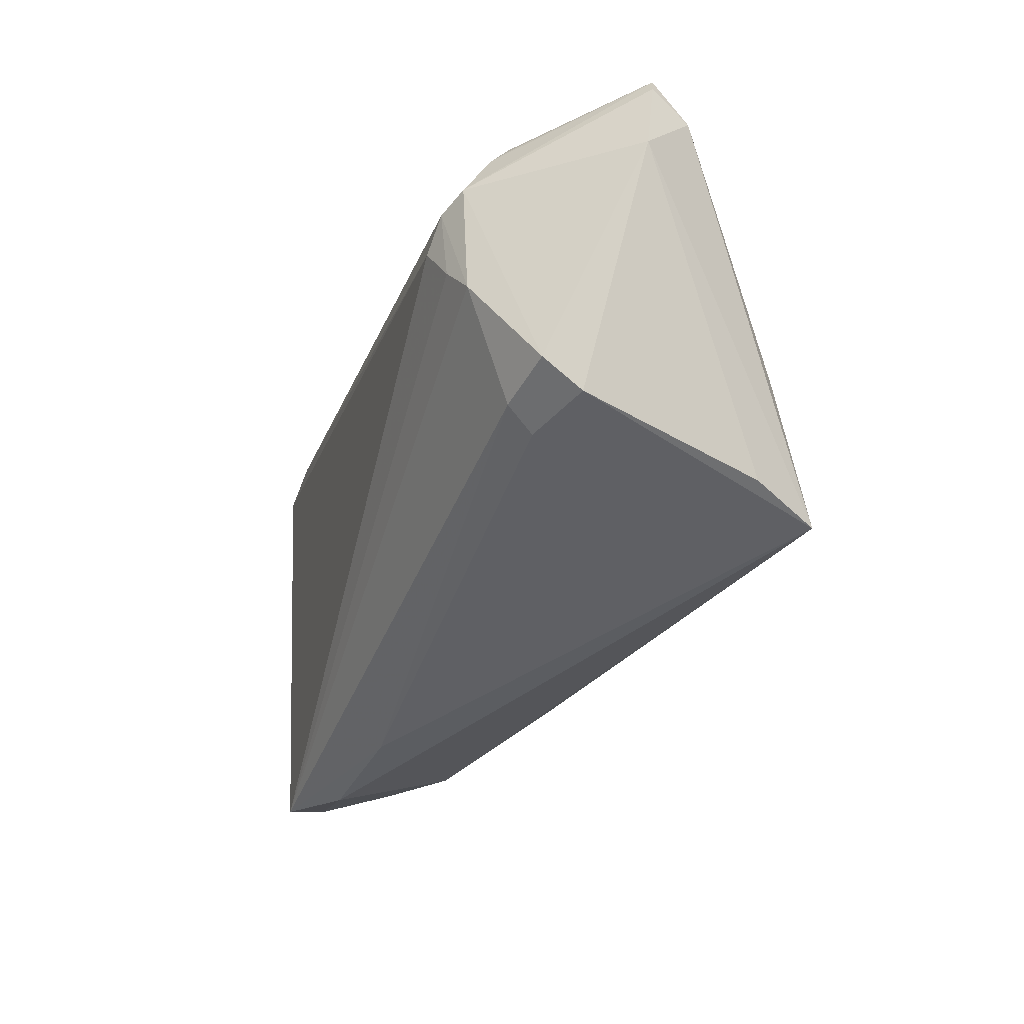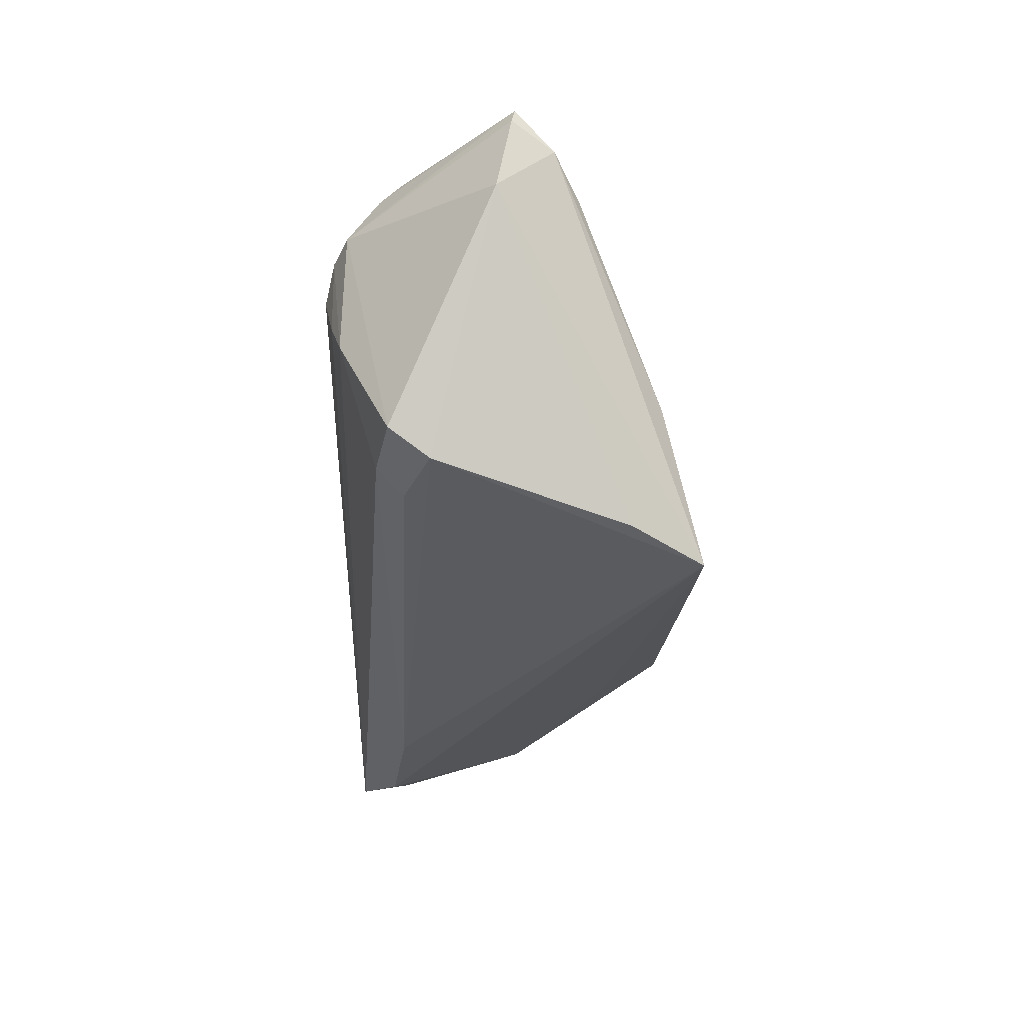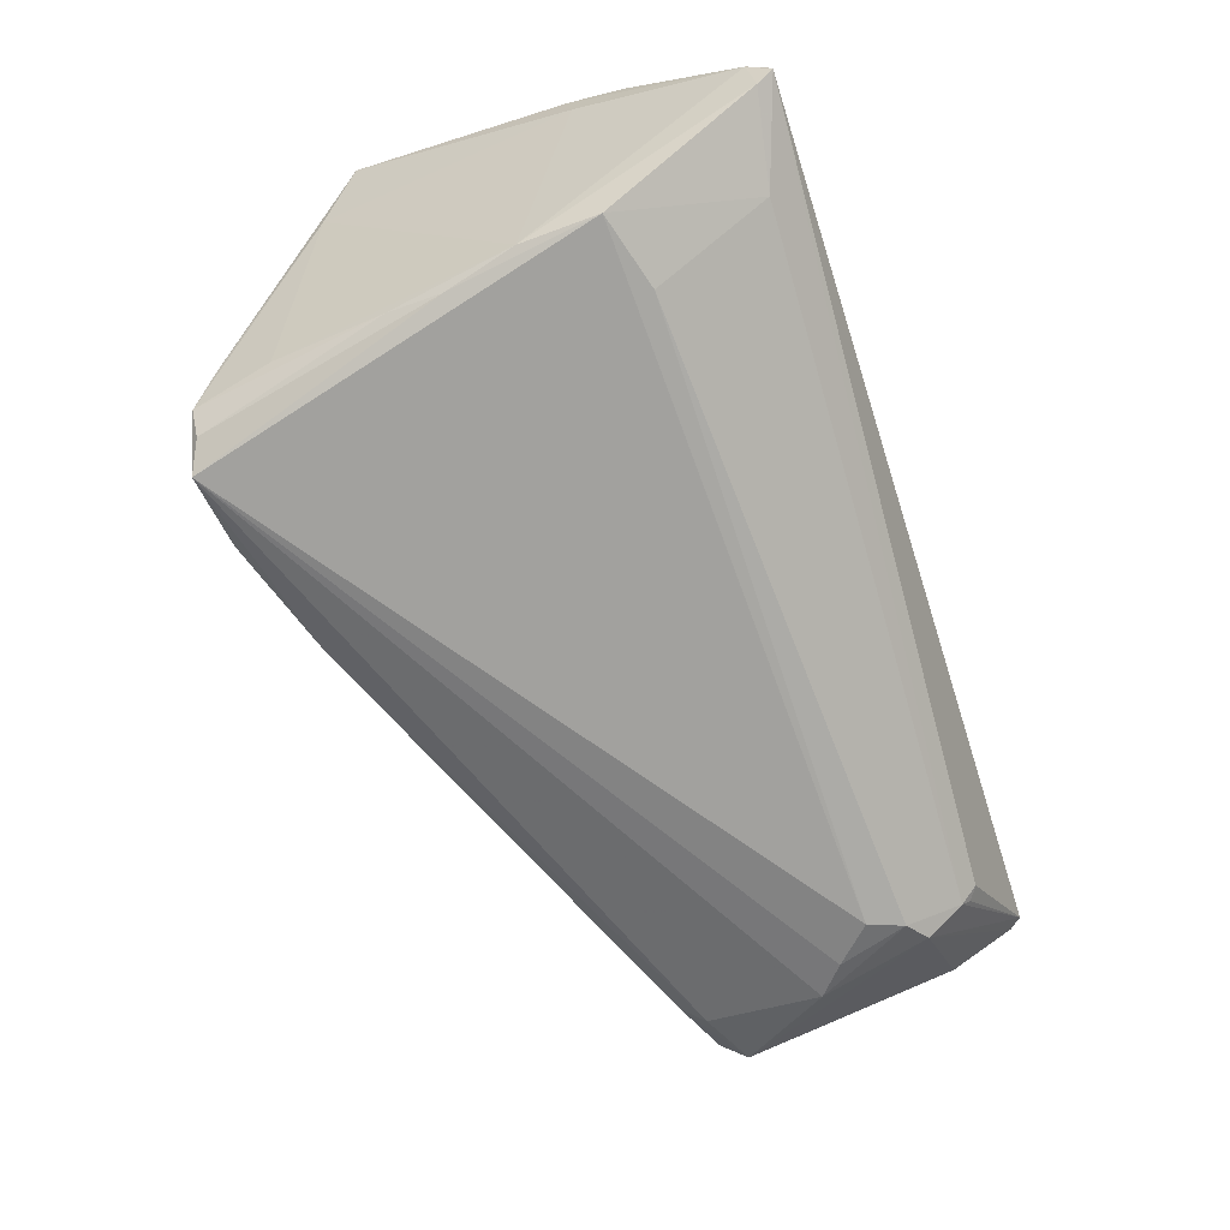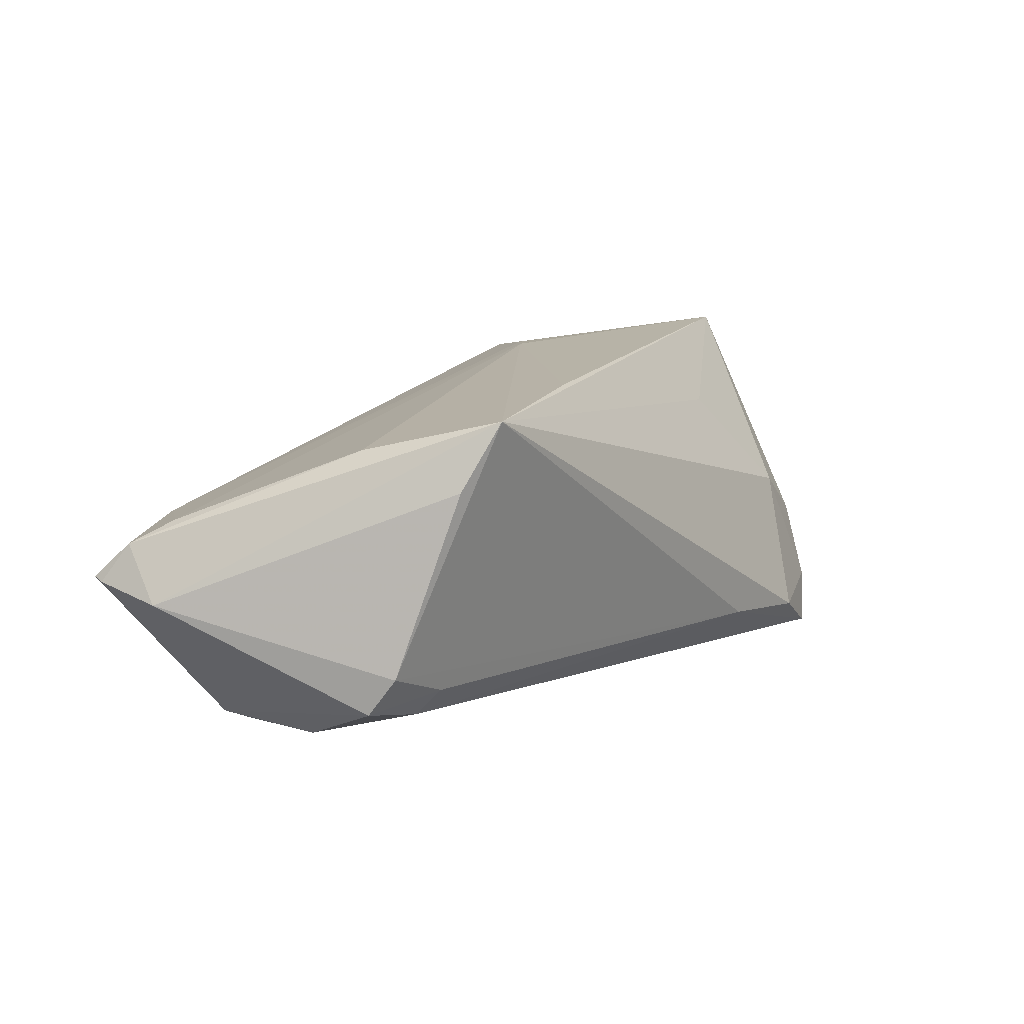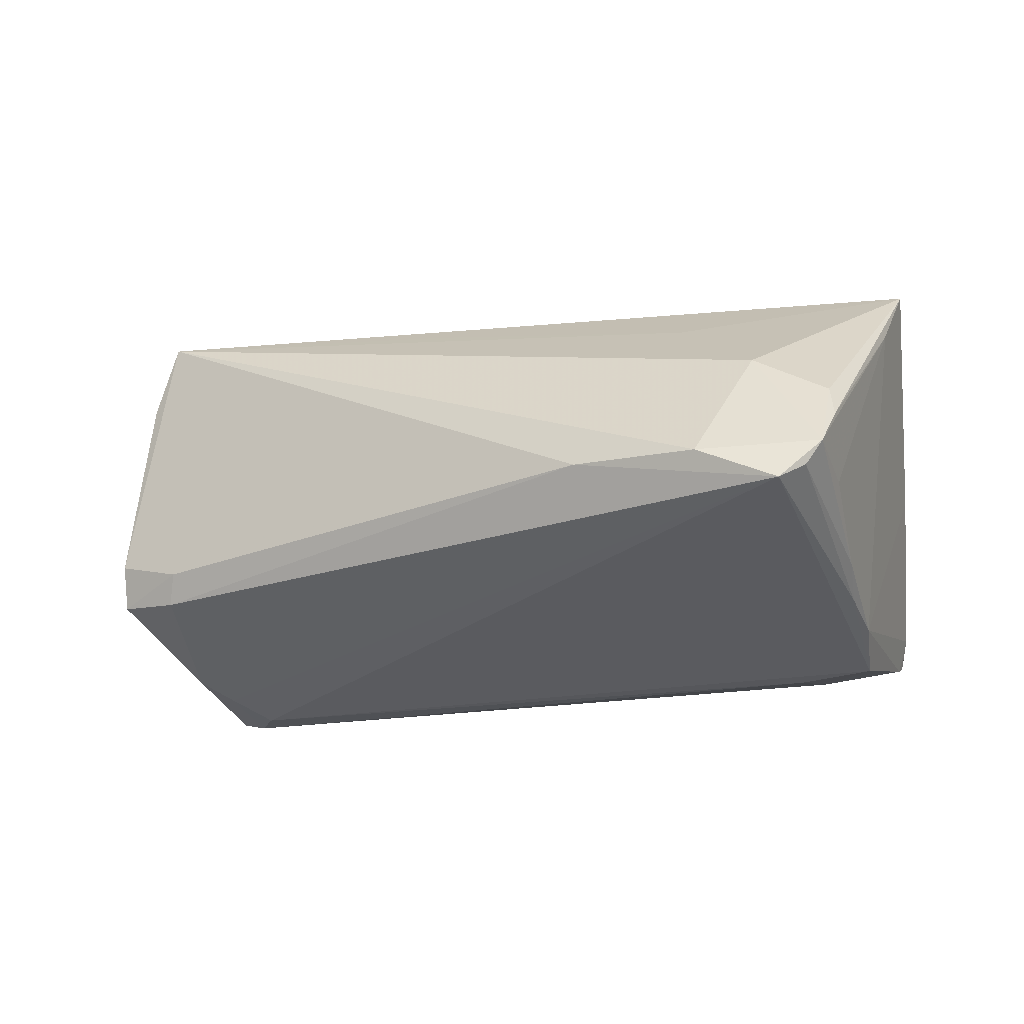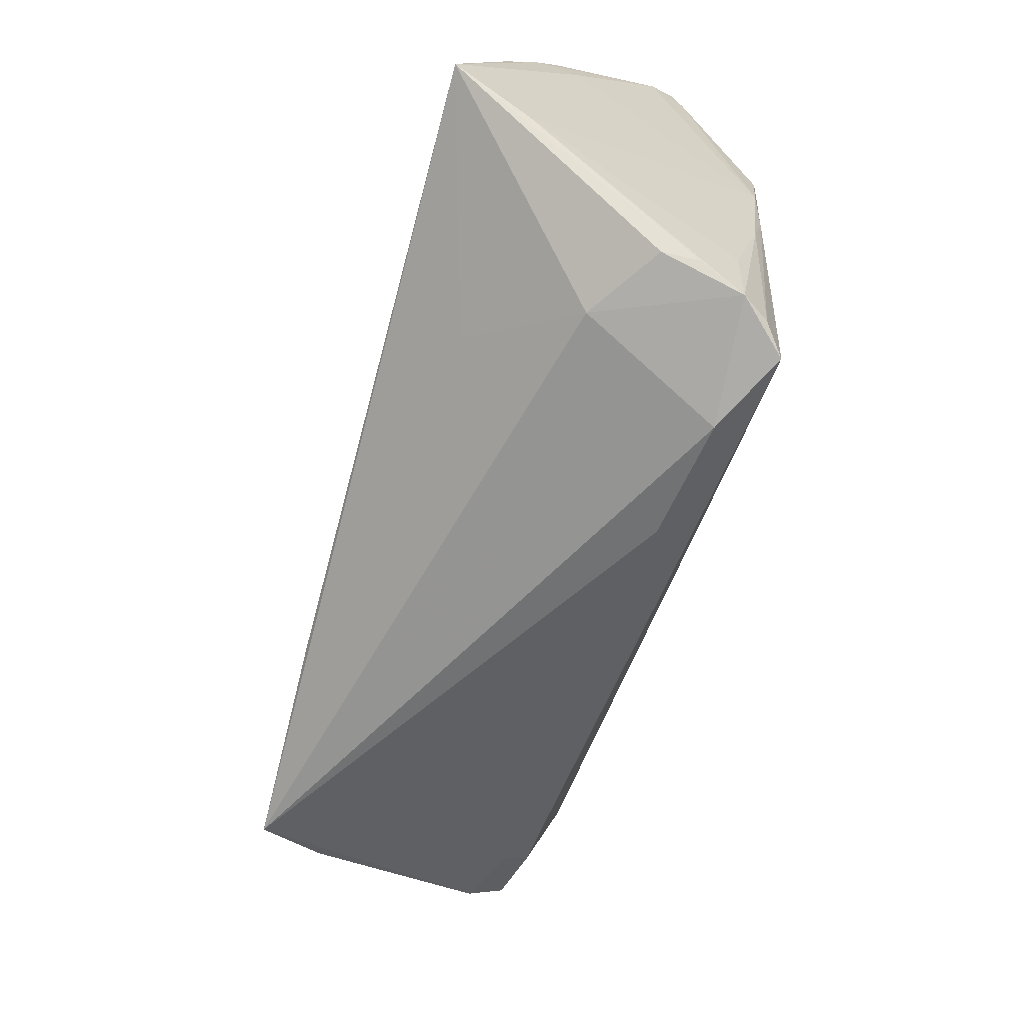
<metadata>
{"format":"obj","ext":"obj","renderer":"f3d","projection":"perspective","resolution":1024,"background":"white","views":[{"elev":-18.2,"azim":-106.8,"up":"+Y"},{"elev":-10.4,"azim":-89.5,"up":"+Y"},{"elev":-70.9,"azim":107.9,"up":"+Z"},{"elev":12.6,"azim":-71.3,"up":"+Z"},{"elev":-34.7,"azim":6.2,"up":"+Z"},{"elev":-73.3,"azim":75.0,"up":"+Y"}]}
</metadata>
<code>
v 0.05702 0.03634 -0.008866
v -0.04675 0.01078 -0.0195
v 0.04036 0.01745 -0.021
v -0.04159 0.03195 -0.01302
v 0.04236 -0.03509 -0.01644
v 0.05689 0.01971 0.0127
v 0.04981 0.01471 -0.02121
v -0.04727 -0.006803 -0.01186
v 0.04003 -0.03488 -0.01989
v -0.05472 0.03634 0.0008039
v 0.05737 -0.0149 0.0225
v 0.04422 -0.03188 -0.006105
v -0.0481 -0.003824 -0.01502
v -0.04783 -0.01497 0.02205
v 0.05808 0.01972 0.009132
v 0.05821 0.01279 0.01222
v -0.05576 0.0348 0.0004446
v 0.03485 -0.03081 0.0002894
v 0.02653 -0.03608 -0.01741
v 0.05428 0.02058 0.01674
v 0.04452 -0.03249 -0.01056
v 0.0465 -0.01083 -0.01937
v 0.04469 -0.02511 -0.01602
v 0.02599 -0.02136 0.01366
v -0.008352 -0.01701 0.01943
v -0.05545 -0.0006158 -0.01326
v -0.0214 -0.01433 0.0225
v -0.04263 0.01401 -0.02086
v 0.05792 0.01349 0.006555
v -0.04767 0.002978 0.01753
v 0.01123 -0.03141 -0.01516
v -0.0003107 0.03005 0.009492
v 0.05624 0.0342 -0.01057
v 0.03649 -0.03634 -0.0225
v -0.04004 0.02276 -0.02094
v 0.02049 0.005807 0.02198
v -0.04334 0.02484 -0.01913
v -0.05821 0.02642 -0.001235
v -0.03837 0.03412 0.005884
v -0.04229 0.02975 -0.01538
v -0.05187 0.02635 0.008152
v 0.04475 0.03201 -0.01335
v 0.0469 -0.004001 -0.02076
v 0.05392 -0.01914 0.01216
v 0.05781 0.005527 0.01624
v -0.05445 0.0315 0.005296
v 0.04273 0.01829 0.01752
v 0.01487 0.003637 0.0225
v 0.05783 0.03358 -0.005648
v 0.05724 0.0356 -0.006883
v -0.05539 -0.004126 -0.008515
v -0.03786 0.01839 -0.02209
v 0.0493 0.004915 -0.02031
v -0.04301 0.03079 -0.01374
v -0.0513 -0.01104 0.01389
f 16 11 29
f 29 11 44
f 24 18 11
f 14 18 24
f 34 9 5
f 45 20 11
f 11 16 45
f 38 14 46
f 43 9 34
f 34 7 43
f 51 31 14
f 38 26 51
f 19 18 14
f 14 31 19
f 19 31 34
f 34 5 19
f 19 5 18
f 10 46 39
f 11 14 25
f 25 24 11
f 14 24 25
f 11 18 12
f 18 5 12
f 20 45 6
f 6 45 16
f 16 15 6
f 20 39 47
f 30 46 14
f 14 48 30
f 27 14 11
f 11 48 27
f 27 48 14
f 20 6 50
f 22 5 9
f 9 43 22
f 42 7 3
f 55 51 14
f 55 14 38
f 38 51 55
f 8 51 26
f 31 51 8
f 38 46 17
f 46 10 17
f 11 12 21
f 21 12 5
f 21 44 11
f 21 5 44
f 39 48 36
f 36 47 39
f 20 47 36
f 11 20 36
f 36 48 11
f 41 48 39
f 41 30 48
f 39 46 41
f 46 30 41
f 49 6 15
f 49 50 6
f 49 16 29
f 49 15 16
f 32 39 20
f 20 50 32
f 32 50 39
f 44 5 23
f 5 22 23
f 53 43 7
f 53 22 43
f 53 49 29
f 29 44 53
f 44 23 53
f 53 23 22
f 34 31 13
f 31 8 13
f 13 8 26
f 42 3 35
f 33 7 42
f 33 53 7
f 49 53 33
f 50 49 1
f 49 33 1
f 1 4 10
f 1 33 42
f 1 10 39
f 39 50 1
f 42 35 40
f 40 1 42
f 4 1 40
f 34 28 52
f 52 28 35
f 52 7 34
f 52 3 7
f 52 35 3
f 2 13 26
f 35 28 2
f 34 13 2
f 2 28 34
f 37 40 35
f 35 2 37
f 38 17 37
f 37 26 38
f 37 2 26
f 37 17 10
f 10 40 37
f 10 4 54
f 54 40 10
f 4 40 54

</code>
